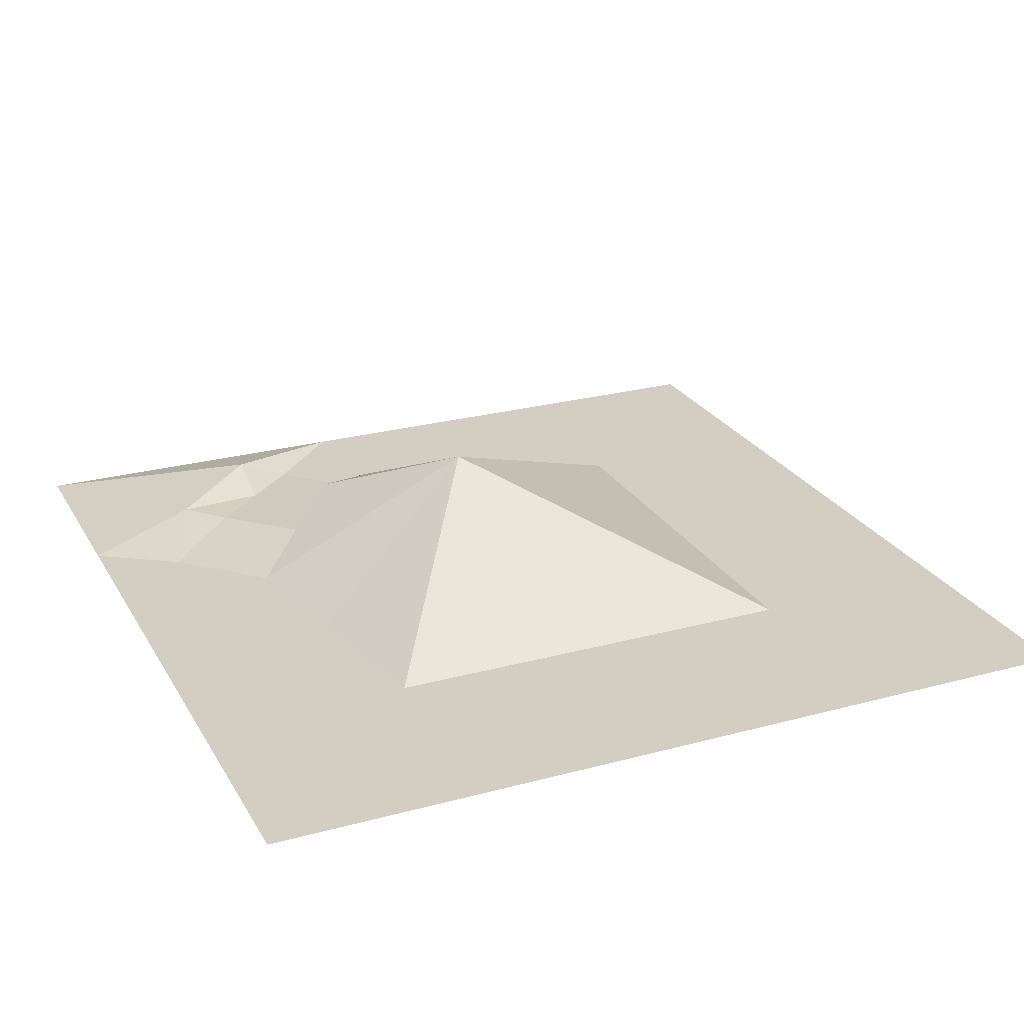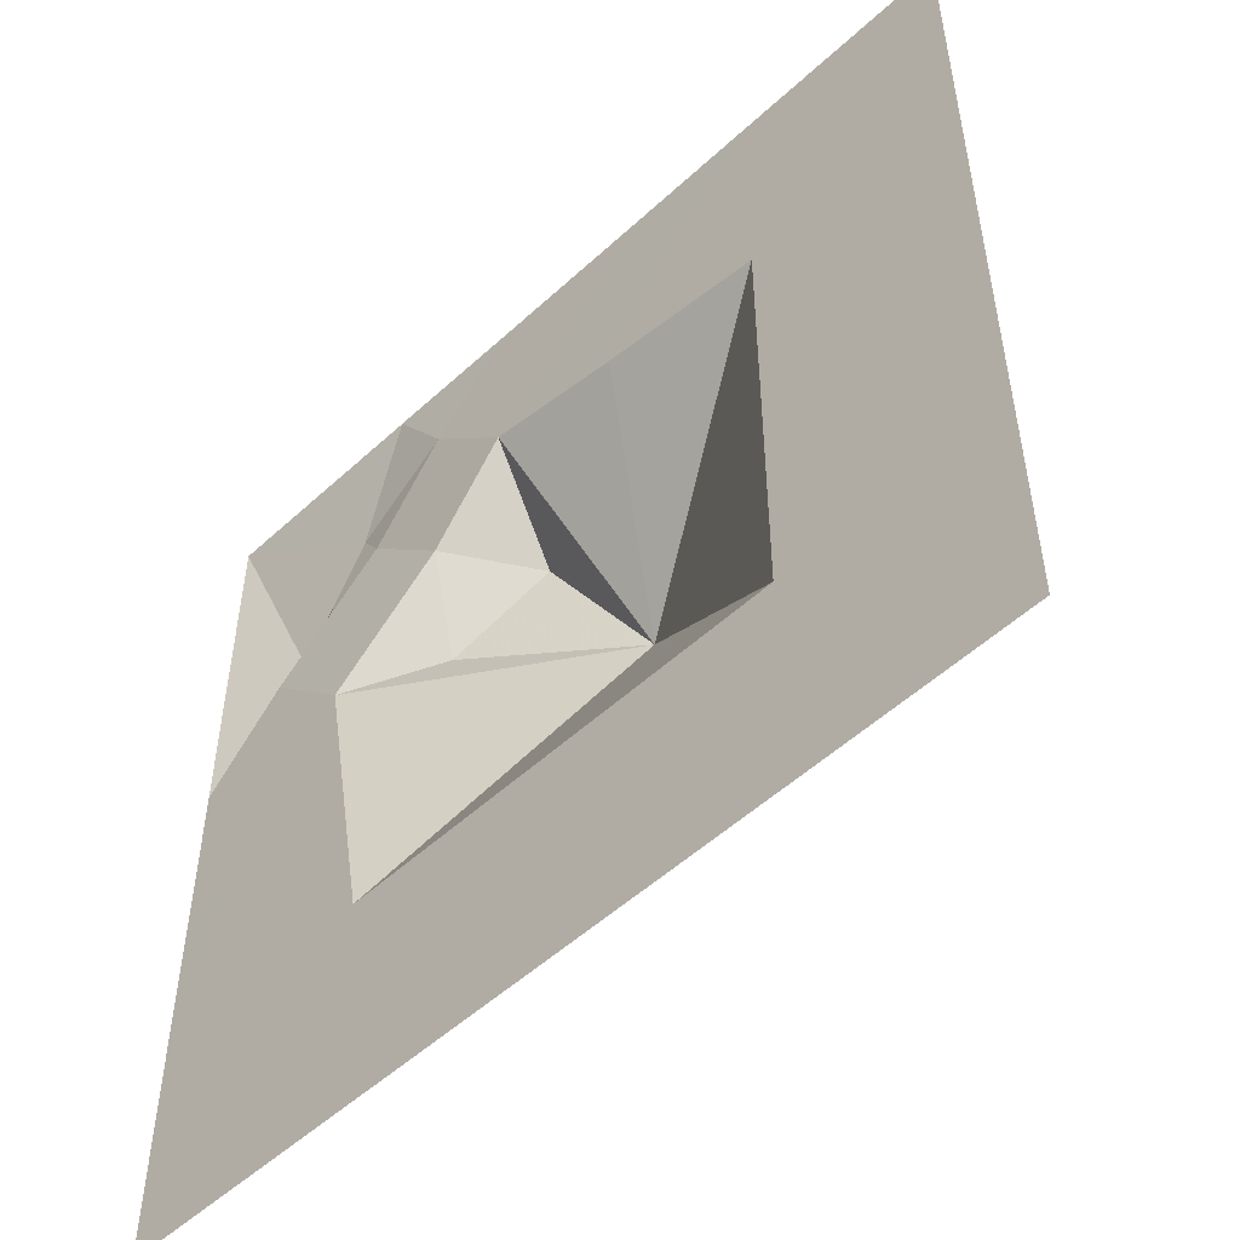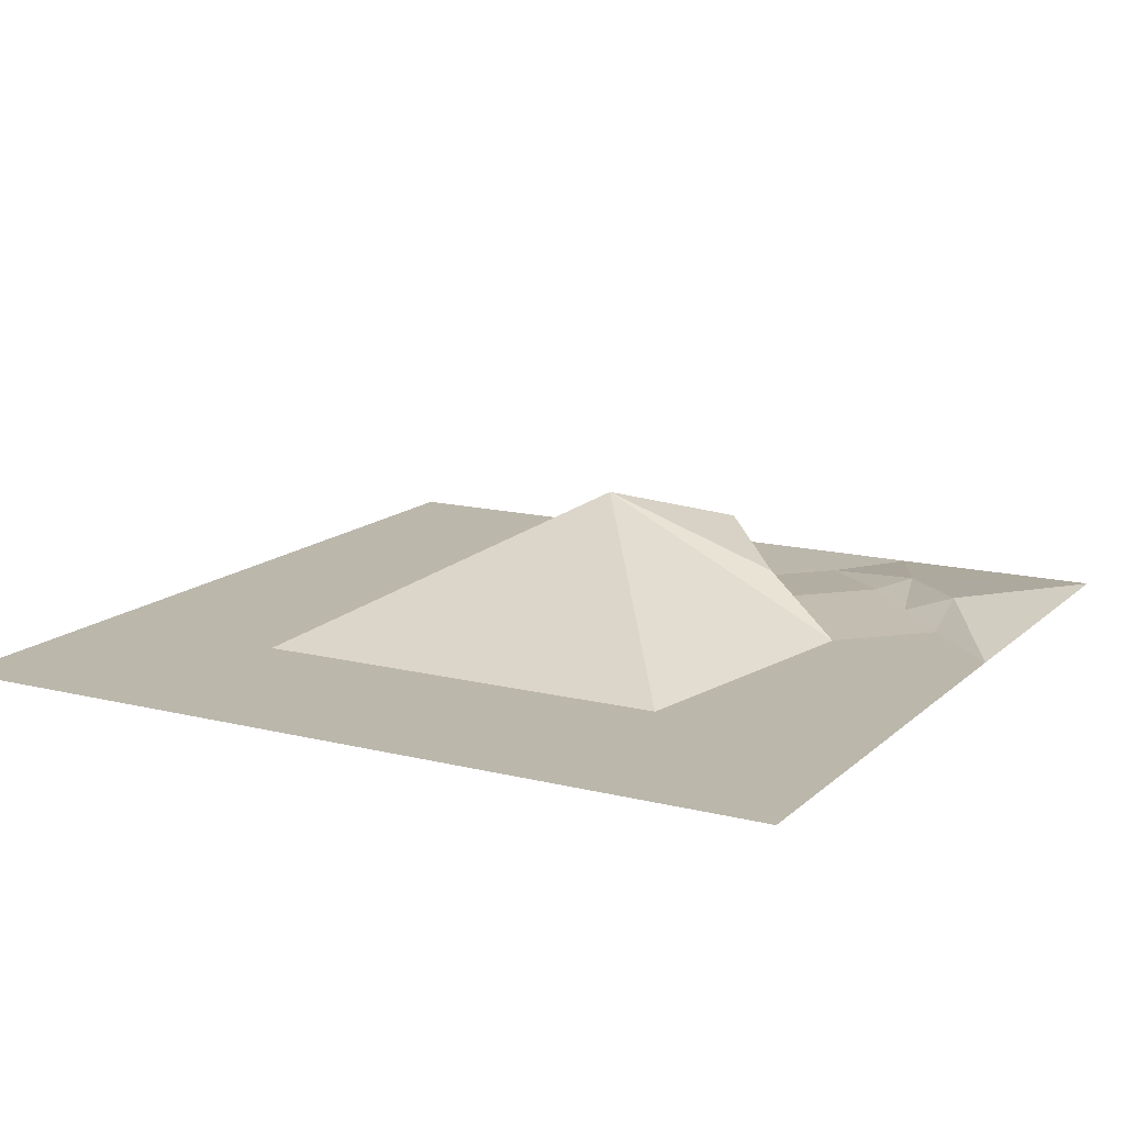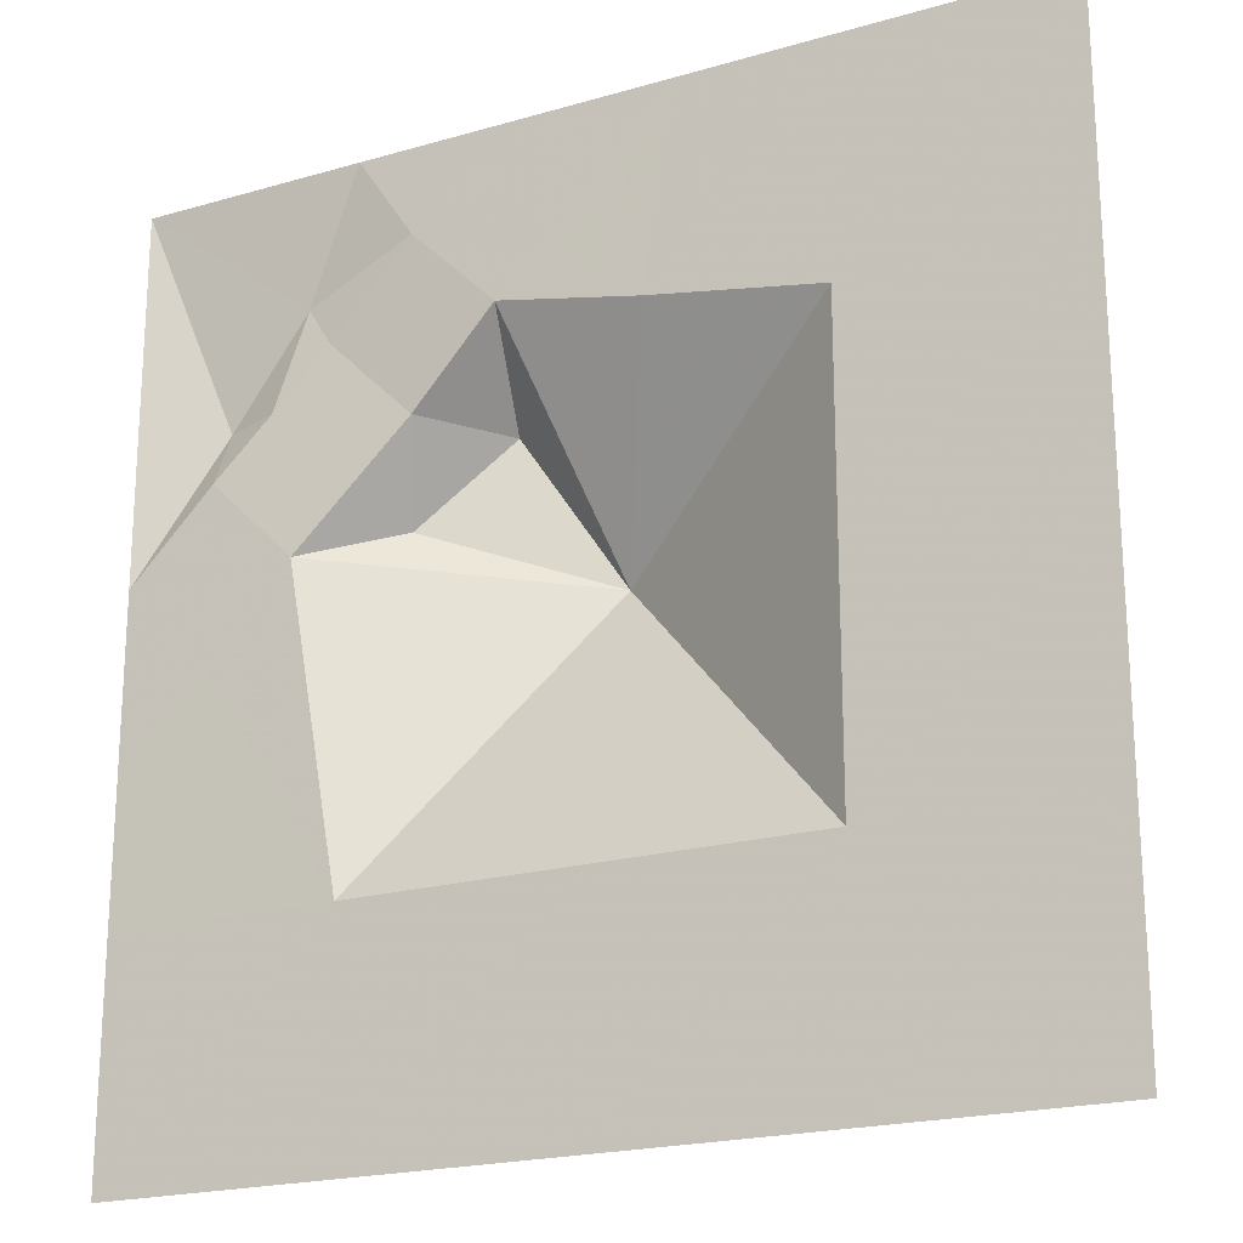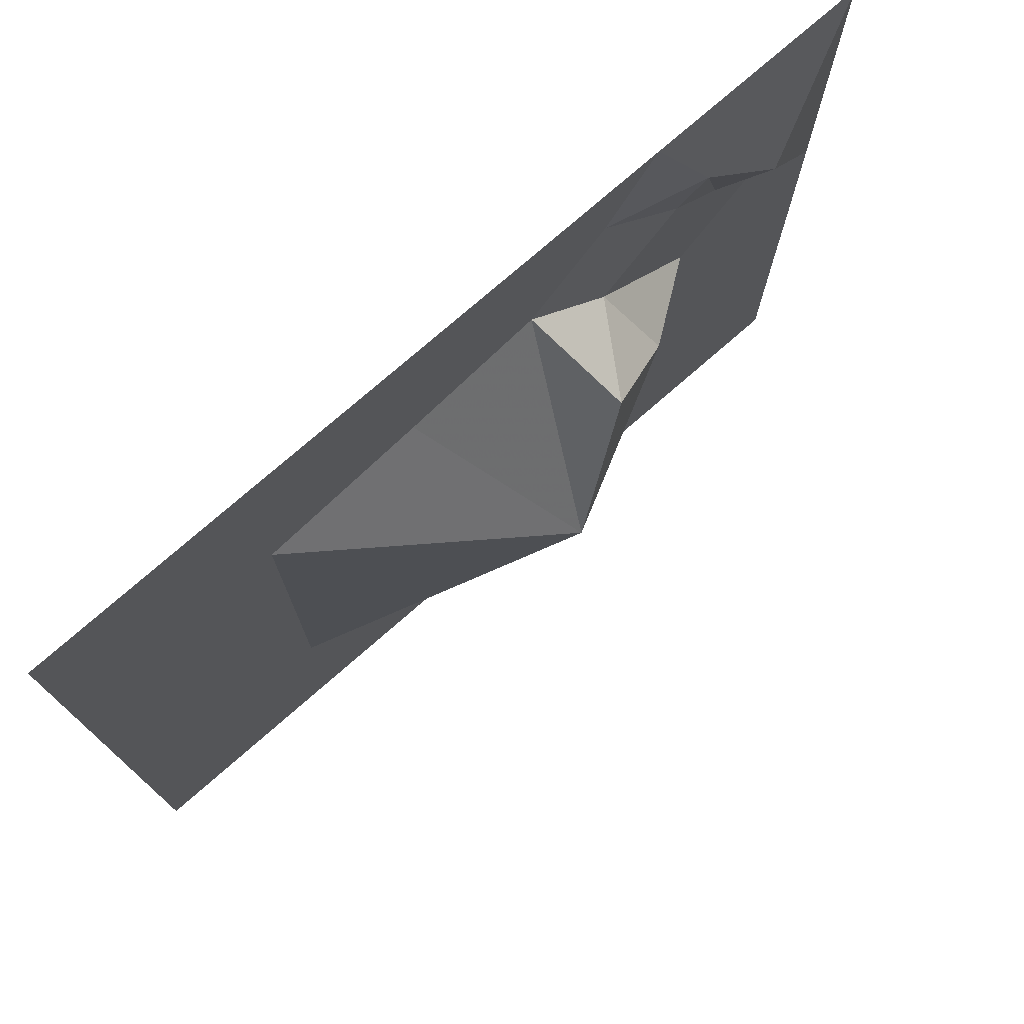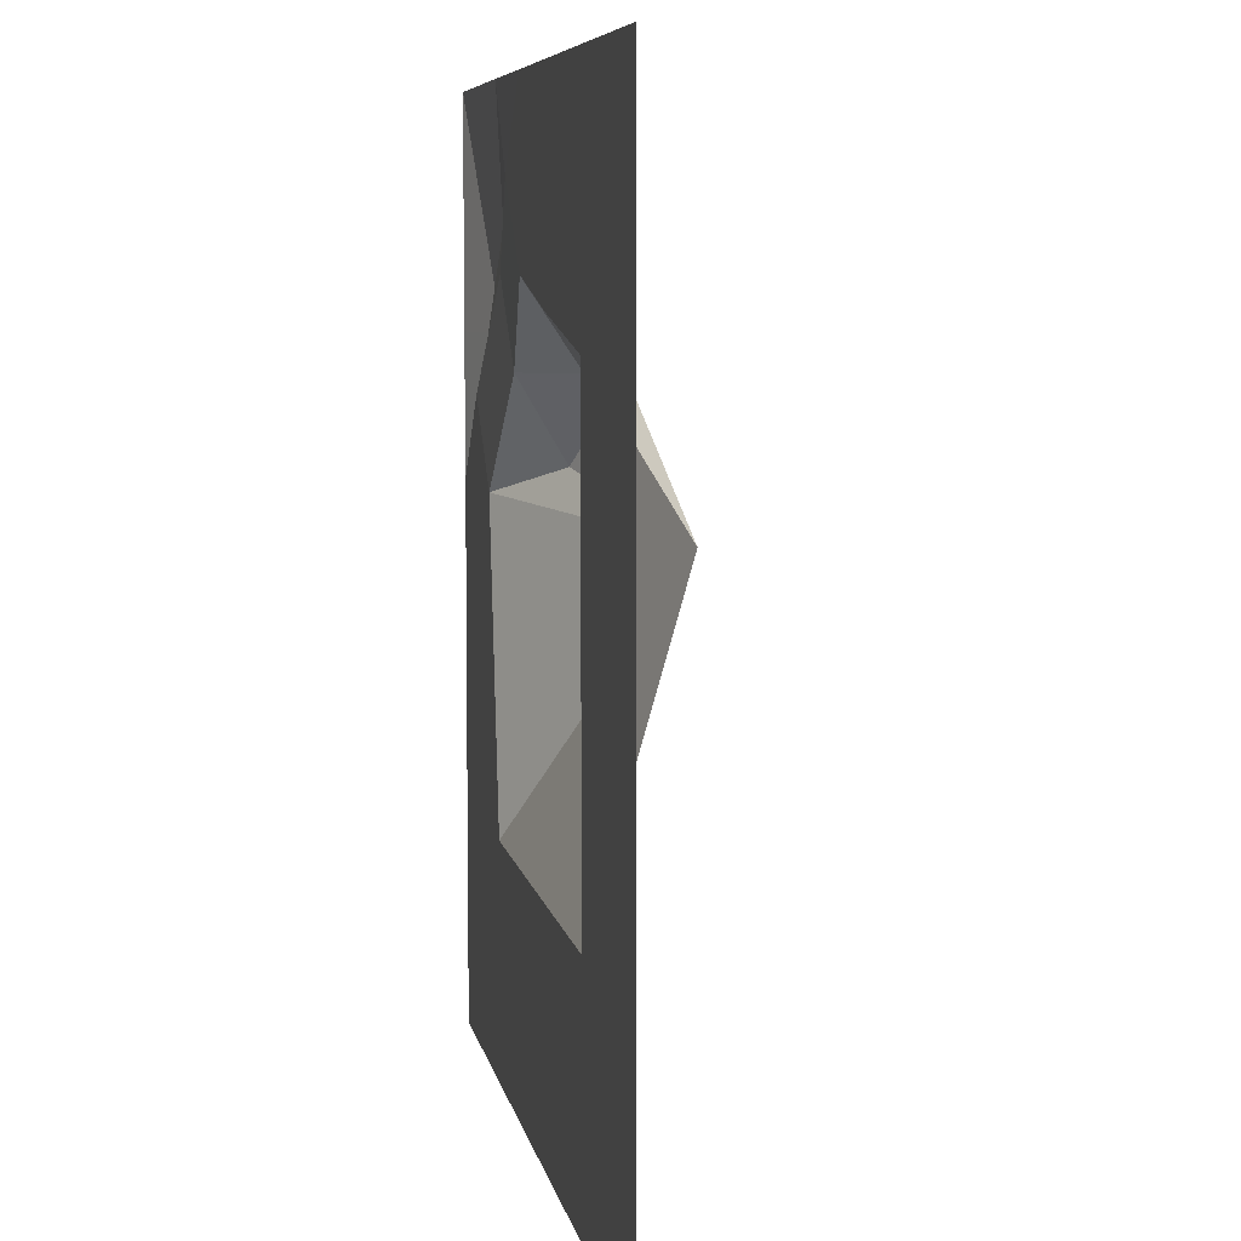
<metadata>
{"format":"obj","ext":"obj","renderer":"f3d","projection":"perspective","resolution":1024,"background":"white","views":[{"elev":25.0,"azim":-113.7,"up":"+Z"},{"elev":-52.4,"azim":-135.3,"up":"+Y"},{"elev":14.2,"azim":28.8,"up":"+Z"},{"elev":-20.6,"azim":-152.3,"up":"+Y"},{"elev":76.2,"azim":-41.1,"up":"+Y"},{"elev":7.0,"azim":-100.2,"up":"+Y"}]}
</metadata>
<code>
o tiles3_6
v -0.384 2.048 0.002
v 0.384 2.048 0.002
v 0 1.664 0.002
v 0.768 1.664 0.002
v 0.384 1.28 0.002
v 1.152 1.28 0.034
v 0.768 0.896 0.034
v 1.408 1.024 0.018
v 1.024 0.64 0.018
v 1.664 0.768 0.002
v 1.28 0.384 0.002
v 2.048 0.384 0.002
v 1.664 0 0.002
v 2.048 -0.384 0.002
v -1.024 1.024 0.001
v -1.024 2.048 0.001
v 1.024 -1.024 0.001
v 2.048 -1.024 0.001
v -2.048 2.048 0.001
v -2.048 1.024 0.001
v -1.024 0 0.001
v -2.048 0 0.001
v 0 -1.024 0.001
v -1.024 -1.024 0.001
v -2.048 -1.024 0.001
v -1.024 -2.048 0.001
v -2.048 -2.048 0.001
v 0 -2.048 0.001
v 1.024 -2.048 0.001
v 2.048 -2.048 0.001
v 2.048 1.024 0.001
v 1.664 1.024 0.114
v 2.048 2.048 0.001
v 1.28 1.472 0.066
v 1.024 2.048 0.001
v -0.256 1.152 0.001
v 0.512 0.896 0.434
v 0.896 0.512 0.274
v 0.128 0.256 0.641
f 1 2 3
f 3 2 4
f 4 5 3
f 5 4 6
f 6 7 5
f 7 6 8
f 8 9 7
f 9 8 10
f 10 11 9
f 11 10 12
f 12 13 11
f 13 12 14
f 15 16 19
f 19 20 15
f 20 15 21
f 21 22 20
f 24 21 22
f 22 25 24
f 25 24 26
f 26 27 25
f 24 26 28
f 28 23 24
f 23 17 29
f 29 28 23
f 17 29 30
f 30 18 17
f 12 31 32
f 32 12 10
f 31 32 33
f 32 33 34
f 34 33 35
f 35 34 4
f 4 35 2
f 34 4 6
f 6 34 8
f 8 32 10
f 8 32 34
f 1 3 36
f 36 16 1
f 36 16 15
f 3 36 5
f 5 37 7
f 7 38 9
f 9 38 11
f 38 7 37
f 37 38 39
f 39 37 5
f 5 39 36
f 39 36 15
f 39 15 21
f 39 21 24
f 39 24 23
f 39 23 17
f 39 17 11
f 39 11 38
f 17 11 13
f 18 14 13
f 13 17 18

</code>
